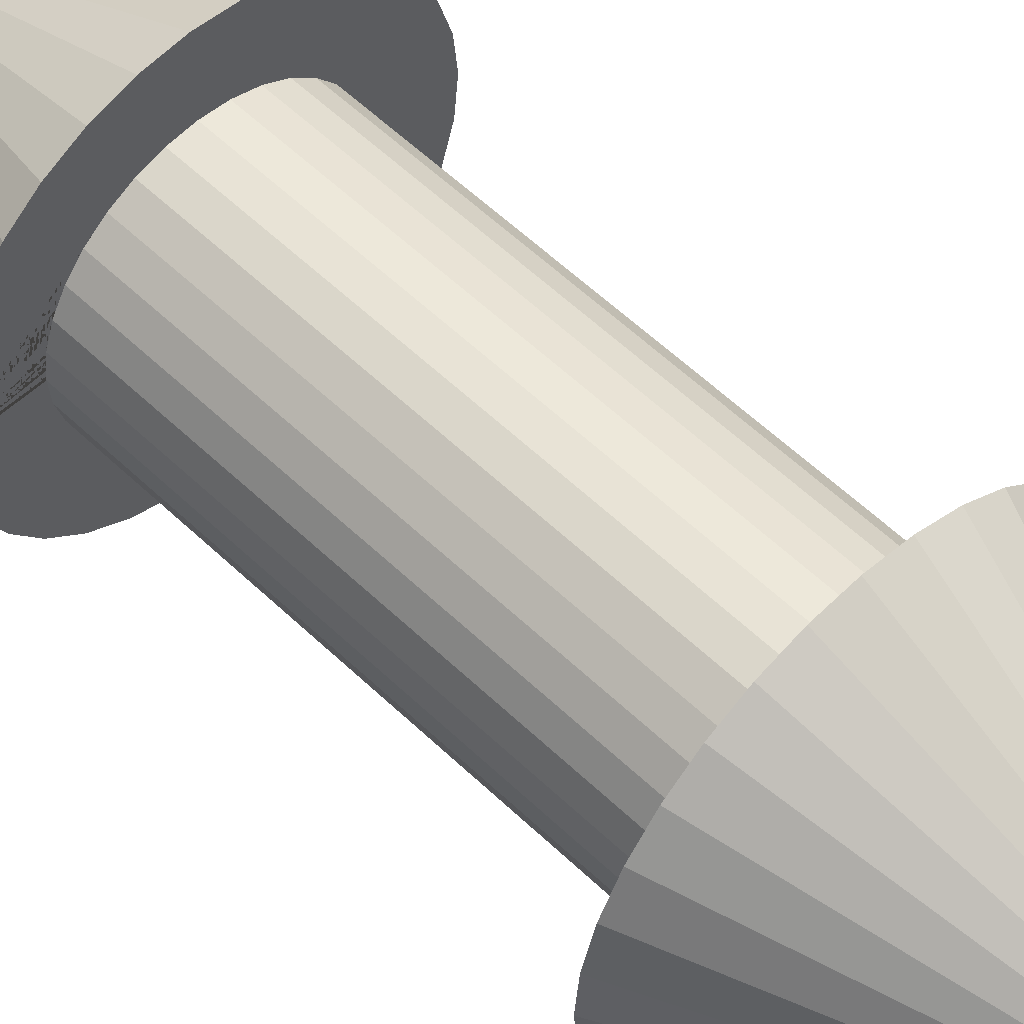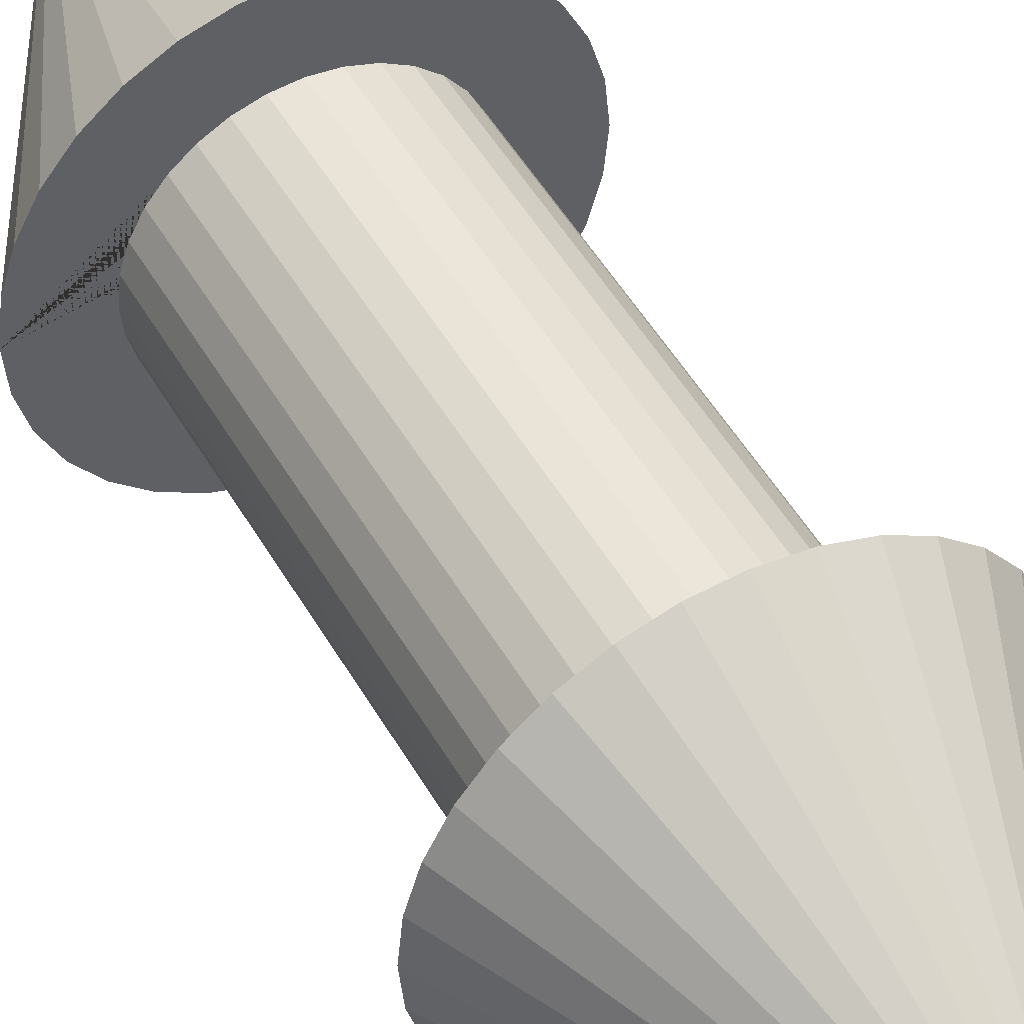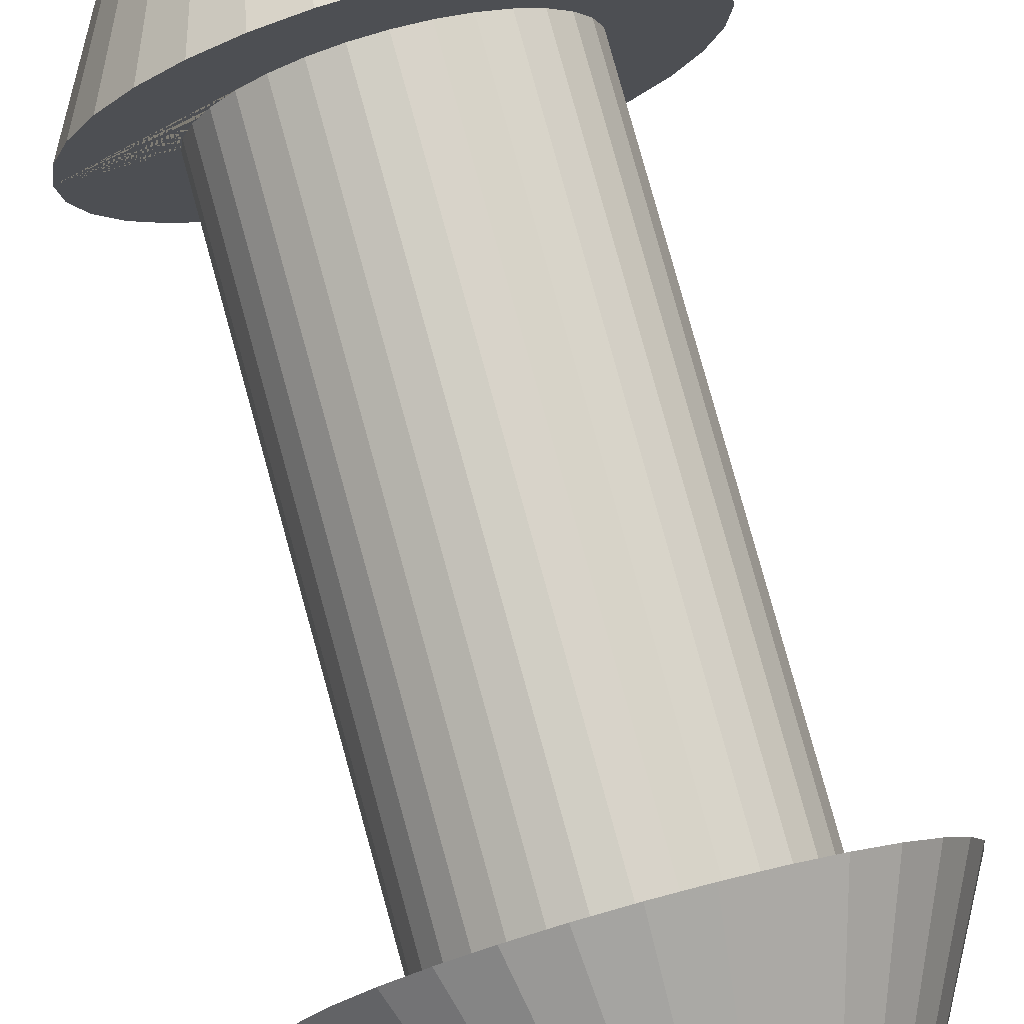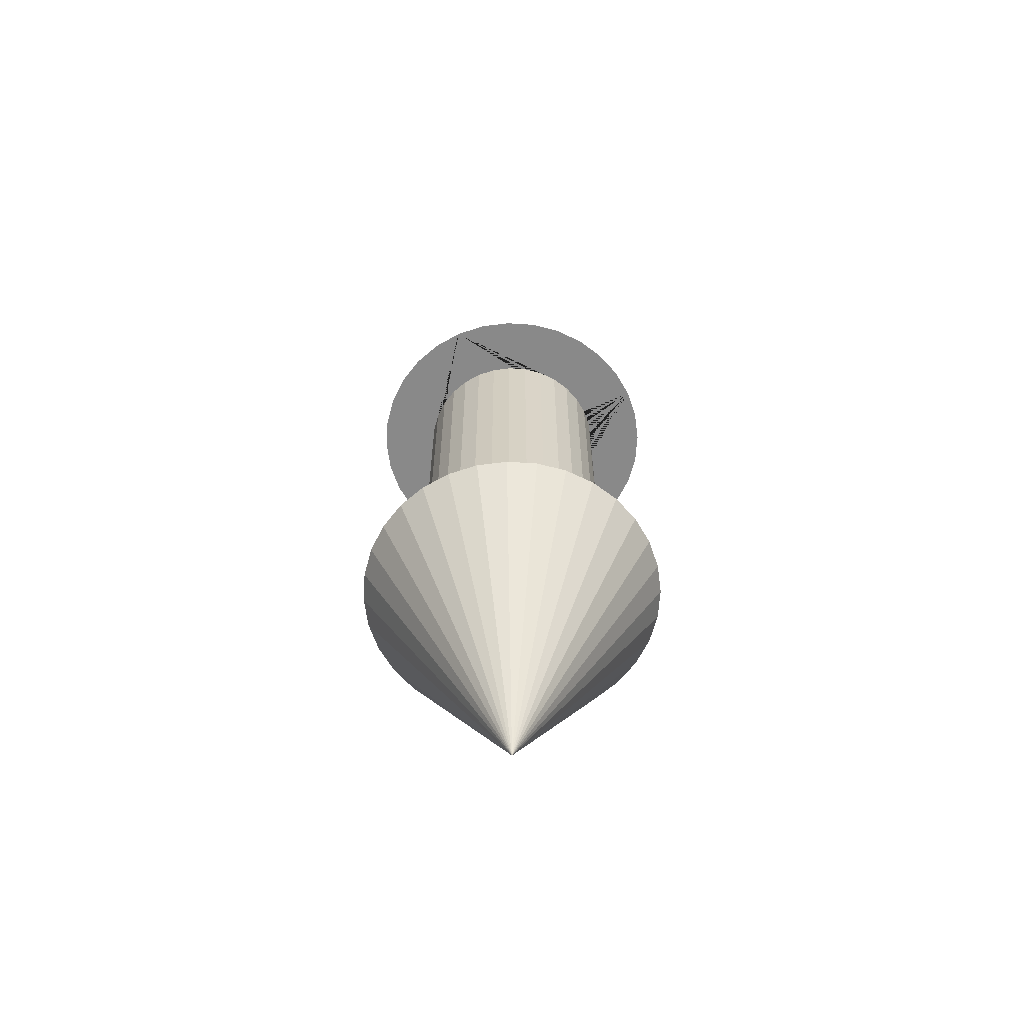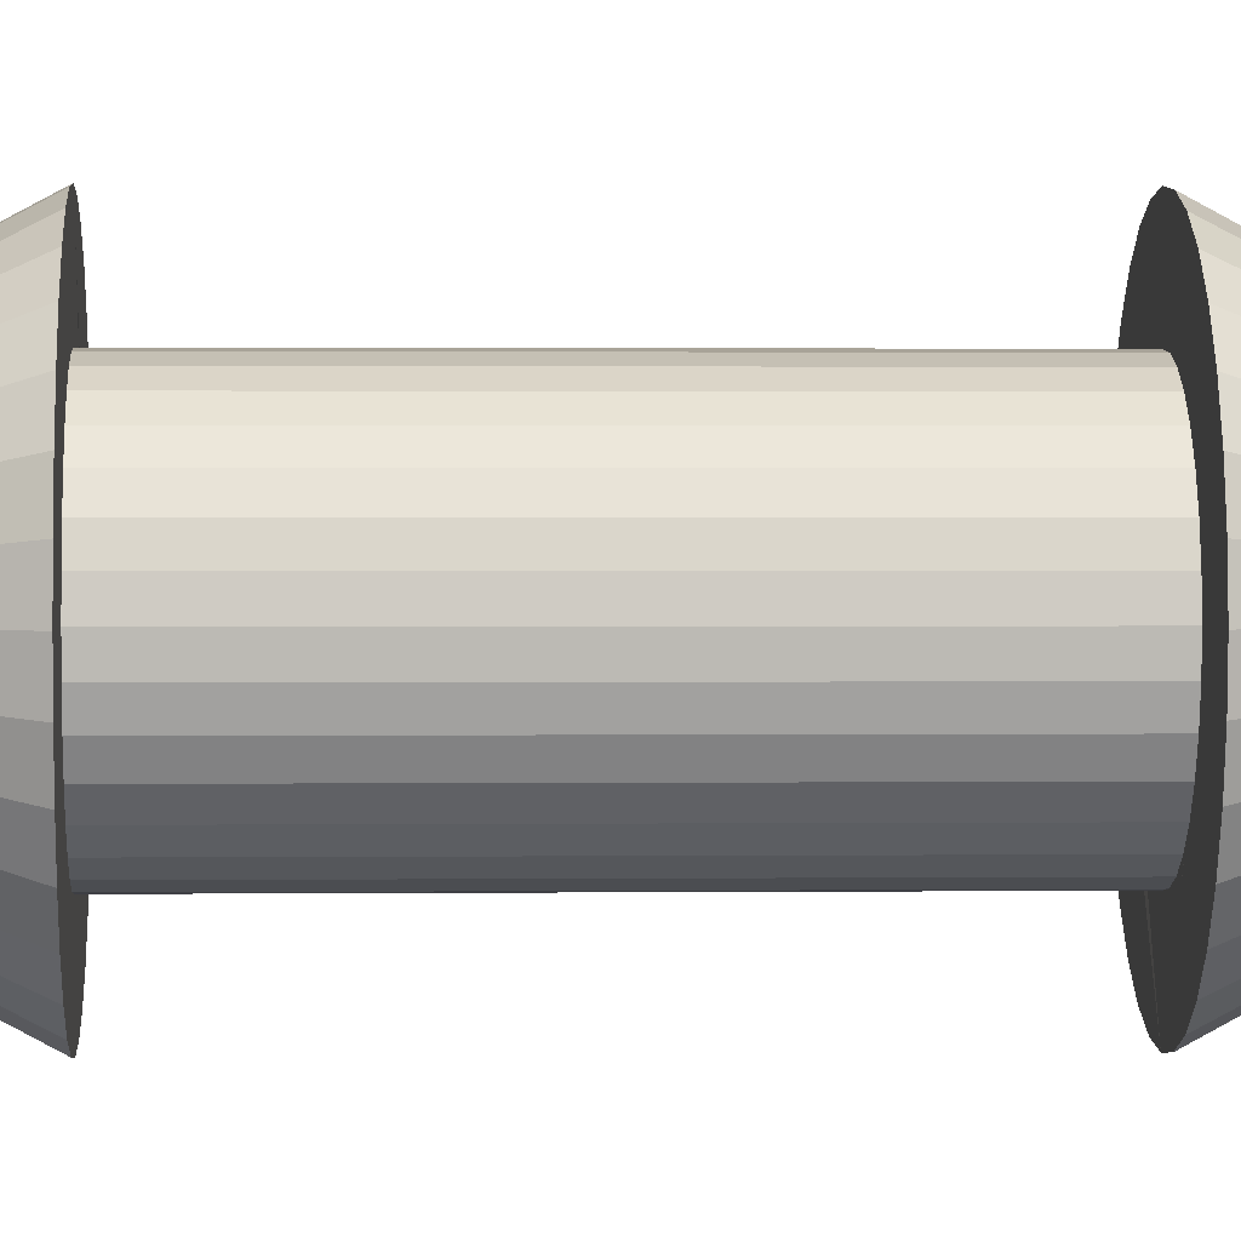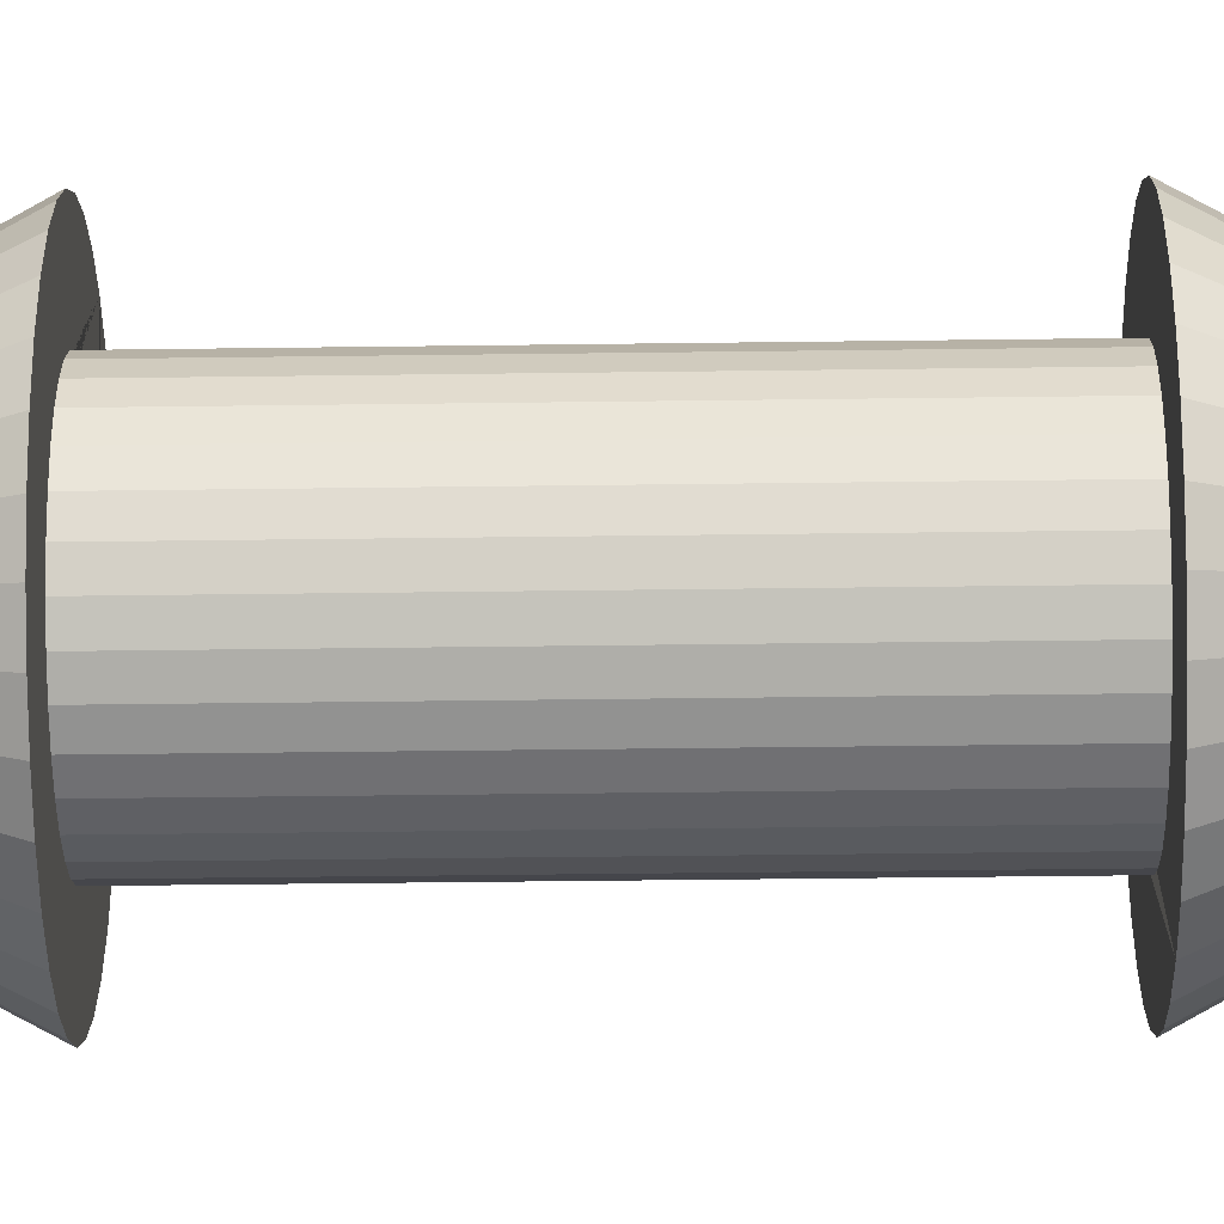
<metadata>
{"format":"obj","ext":"obj","renderer":"f3d","projection":"perspective","resolution":1024,"background":"white","views":[{"elev":55.0,"azim":-44.4,"up":"+Z"},{"elev":47.6,"azim":-28.1,"up":"+Z"},{"elev":78.6,"azim":-15.4,"up":"+Z"},{"elev":-63.1,"azim":-155.6,"up":"+Y"},{"elev":1.2,"azim":87.2,"up":"+Z"},{"elev":-38.2,"azim":91.0,"up":"+Z"}]}
</metadata>
<code>
o DoubleArrow_Cylinder.002
v 0 -0.2 0.08
v 0.01561 -0.2 0.07846
v 0.03061 -0.2 0.07391
v 0.04445 -0.2 0.06652
v 0.05657 -0.2 0.05657
v 0.06652 -0.2 0.04445
v 0.07391 -0.2 0.03061
v 0.07846 -0.2 0.01561
v 0.08 -0.2 0
v 0.07846 -0.2 -0.01561
v 0.07391 -0.2 -0.03061
v 0.06652 -0.2 -0.04445
v 0.05657 -0.2 -0.05657
v 0.04445 -0.2 -0.06652
v 0.03061 -0.2 -0.07391
v 0.01561 -0.2 -0.07846
v -0 -0.2 -0.08
v -0.01561 -0.2 -0.07846
v -0.03061 -0.2 -0.07391
v -0.04445 -0.2 -0.06652
v -0.05657 -0.2 -0.05657
v -0.06652 -0.2 -0.04445
v -0.07391 -0.2 -0.03061
v 0 -0.35 -0
v -0.07846 -0.2 -0.01561
v -0.08 -0.2 0
v -0.07846 -0.2 0.01561
v -0.07391 -0.2 0.03061
v -0.06652 -0.2 0.04445
v -0.05657 -0.2 0.05657
v -0.04445 -0.2 0.06652
v -0.03061 -0.2 0.07391
v -0.01561 -0.2 0.07846
v 0 0 -0.08
v 0.01561 0 -0.07846
v 0.03061 0 -0.07391
v 0.04445 0 -0.06652
v 0.05657 0 -0.05657
v 0.06652 0 -0.04445
v 0.07391 0 -0.03061
v 0.07846 0 -0.01561
v 0.08 0 -0
v 0.07846 0 0.01561
v 0.07391 0 0.03061
v 0.06652 0 0.04445
v 0.05657 0 0.05657
v 0.04445 0 0.06652
v 0.03061 0 0.07391
v 0.01561 0 0.07846
v -0 0 0.08
v -0.01561 0 0.07846
v -0.03061 0 0.07391
v -0.04445 0 0.06652
v -0.05657 0 0.05657
v -0.06652 0 0.04445
v -0.07391 0 0.03061
v 0 0.15 0
v -0.07846 0 0.01561
v -0.08 0 -0
v -0.07846 0 -0.01561
v -0.07391 0 -0.03061
v -0.06652 0 -0.04445
v -0.05657 0 -0.05657
v -0.04445 0 -0.06652
v -0.03061 0 -0.07391
v -0.01561 0 -0.07846
v 0 -0.2 -0.05
v 0 0 -0.05
v 0.009755 -0.2 -0.04904
v 0.009755 0 -0.04904
v 0.01913 -0.2 -0.04619
v 0.01913 0 -0.04619
v 0.02778 -0.2 -0.04157
v 0.02778 0 -0.04157
v 0.03535 -0.2 -0.03535
v 0.03535 0 -0.03535
v 0.04157 -0.2 -0.02778
v 0.04157 0 -0.02778
v 0.04619 -0.2 -0.01913
v 0.04619 0 -0.01913
v 0.04904 -0.2 -0.009755
v 0.04904 0 -0.009755
v 0.05 -0.2 -0
v 0.05 0 -0
v 0.04904 -0.2 0.009755
v 0.04904 0 0.009755
v 0.04619 -0.2 0.01913
v 0.04619 0 0.01913
v 0.04157 -0.2 0.02778
v 0.04157 0 0.02778
v 0.03535 -0.2 0.03535
v 0.03535 0 0.03535
v 0.02778 -0.2 0.04157
v 0.02778 0 0.04157
v 0.01913 -0.2 0.04619
v 0.01913 0 0.04619
v 0.009755 -0.2 0.04904
v 0.009755 0 0.04904
v -0 -0.2 0.05
v -0 0 0.05
v -0.009755 -0.2 0.04904
v -0.009755 0 0.04904
v -0.01913 -0.2 0.04619
v -0.01913 0 0.04619
v -0.02778 -0.2 0.04157
v -0.02778 0 0.04157
v -0.03535 -0.2 0.03535
v -0.03535 0 0.03535
v -0.04157 -0.2 0.02778
v -0.04157 0 0.02778
v -0.04619 -0.2 0.01913
v -0.04619 0 0.01913
v -0.04904 -0.2 0.009754
v -0.04904 0 0.009754
v -0.05 -0.2 -0
v -0.05 0 -0
v -0.04904 -0.2 -0.009755
v -0.04904 0 -0.009755
v -0.04619 -0.2 -0.01913
v -0.04619 0 -0.01913
v -0.04157 -0.2 -0.02778
v -0.04157 0 -0.02778
v -0.03535 -0.2 -0.03535
v -0.03535 0 -0.03535
v -0.02778 -0.2 -0.04157
v -0.02778 0 -0.04157
v -0.01913 -0.2 -0.04619
v -0.01913 0 -0.04619
v -0.009754 -0.2 -0.04904
v -0.009754 0 -0.04904
v 0.005026 0 -0.04758
v 0.04663 0 0.01469
v -0.007033 0 -0.03535
v 0.008811 0 -0.04192
v 0 0 -0
v 0.04619 0 0.01403
v 0.04063 0 0.005703
v 0.003651 0 -0.04964
v 0.04726 0 0.01562
v 0.008447 -0.2 0.04246
v 0.004722 -0.2 0.04804
v 0.04619 -0.2 -0.01402
v 0.02992 -0.2 0.01033
v 0 -0.2 0
v -0.009012 -0.2 0.04531
v -0.007466 -0.2 0.03753
v 0.004053 -0.2 0.04904
v 0.003651 -0.2 0.04964
v 0.04726 -0.2 -0.01562
f 1 24 2
f 2 24 3
f 3 24 4
f 4 24 5
f 5 24 6
f 6 24 7
f 7 24 8
f 8 24 9
f 9 24 10
f 10 24 11
f 11 24 12
f 12 24 13
f 13 24 14
f 14 24 15
f 15 24 16
f 16 24 17
f 17 24 18
f 18 24 19
f 19 24 20
f 20 24 21
f 21 24 22
f 22 24 23
f 23 24 25
f 25 24 26
f 26 24 27
f 27 24 28
f 28 24 29
f 29 24 30
f 30 24 31
f 31 24 32
f 32 24 33
f 33 24 1
f 1 2 3 4 5 6 7 8 9 83 85 87 89 91 93 95 97 99 101 103 105 107 109 111 113 115 26 27 28 29 30 31 32 33
f 34 57 35
f 35 57 36
f 36 57 37
f 37 57 38
f 38 57 39
f 39 57 40
f 40 57 41
f 41 57 42
f 42 57 43
f 43 57 44
f 44 57 45
f 45 57 46
f 46 57 47
f 47 57 48
f 48 57 49
f 49 57 50
f 50 57 51
f 51 57 52
f 52 57 53
f 53 57 54
f 54 57 55
f 55 57 56
f 56 57 58
f 58 57 59
f 59 57 60
f 60 57 61
f 61 57 62
f 62 57 63
f 63 57 64
f 64 57 65
f 65 57 66
f 66 57 34
f 34 35 36 37 38 39 40 41 42 84 82 80 78 76 74 72 70 68 130 128 126 124 122 120 118 116 59 60 61 62 63 64 65 66
f 67 68 70 69
f 69 70 72 71
f 71 72 74 73
f 73 74 76 75
f 75 76 78 77
f 77 78 80 79
f 79 80 82 81 149
f 81 82 84 83
f 83 84 86 85
f 85 86 88 87
f 87 88 90 89
f 89 90 92 91
f 91 92 94 93
f 93 94 96 95
f 95 96 98 97
f 97 98 100 99
f 99 100 102 101
f 101 102 104 103
f 103 104 106 105
f 105 106 108 107
f 107 108 110 109
f 109 110 112 111
f 111 112 114 113
f 113 114 116 115
f 115 116 118 117
f 117 118 120 119
f 119 120 122 121
f 121 122 124 123
f 123 124 126 125
f 125 126 128 127
f 70 138 68 131 72
f 127 128 130 129
f 129 130 68 67
f 67 69 71 73 129
f 88 86 139
f 59 116 114 112 110 108 106 104 102 100 98 96 94 92 90 88 86 84 42 43 44 45 46 47 48 49 50 51 52 53 54 55 56 58
f 70 68 138
f 131 68 130 128
f 131 128 126 124 122 120 118 116 114 112 110 108 106 104 96 94 92 90 88 139 86 84 82 80 78 76 74 72
f 96 104 100 98
f 100 104 102
f 129 73 75 77 79 149 81 83 85 87 89 91 93 95 97 148 99 101 103 105 107 109 111 113 115 117 119 121 123 125 127
f 97 99 148
f 26 115 117 119 121 123 125 127 129 67 69 71 73 75 77 79 81 83 9 10 11 12 13 14 15 16 17 18 19 20 21 22 23 25
l 88 132
l 88 136
l 72 134
l 72 137
l 104 135
l 97 141
l 97 140
l 81 142
l 129 143
l 129 144

</code>
